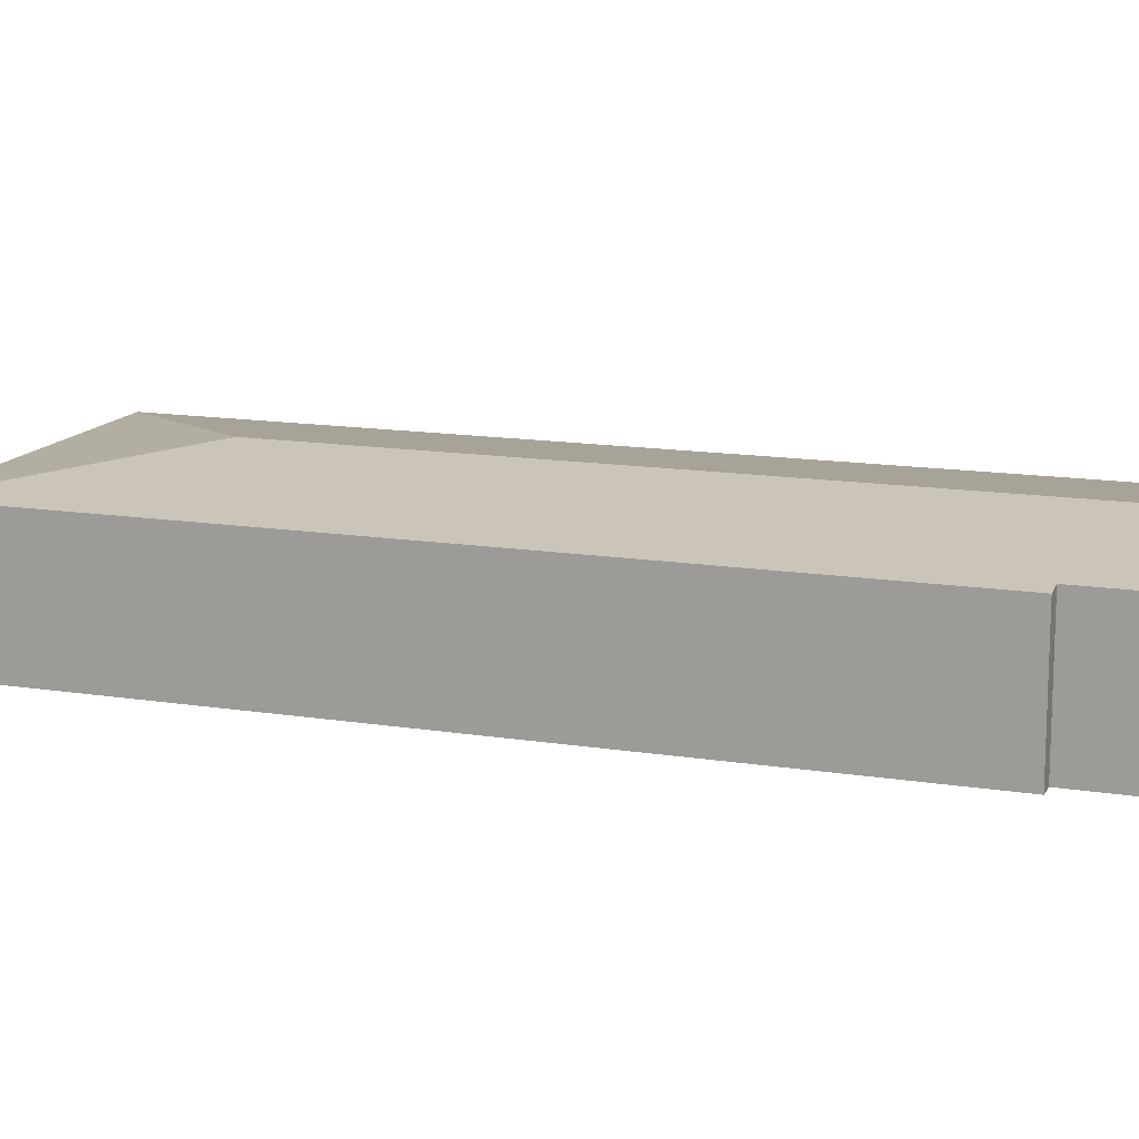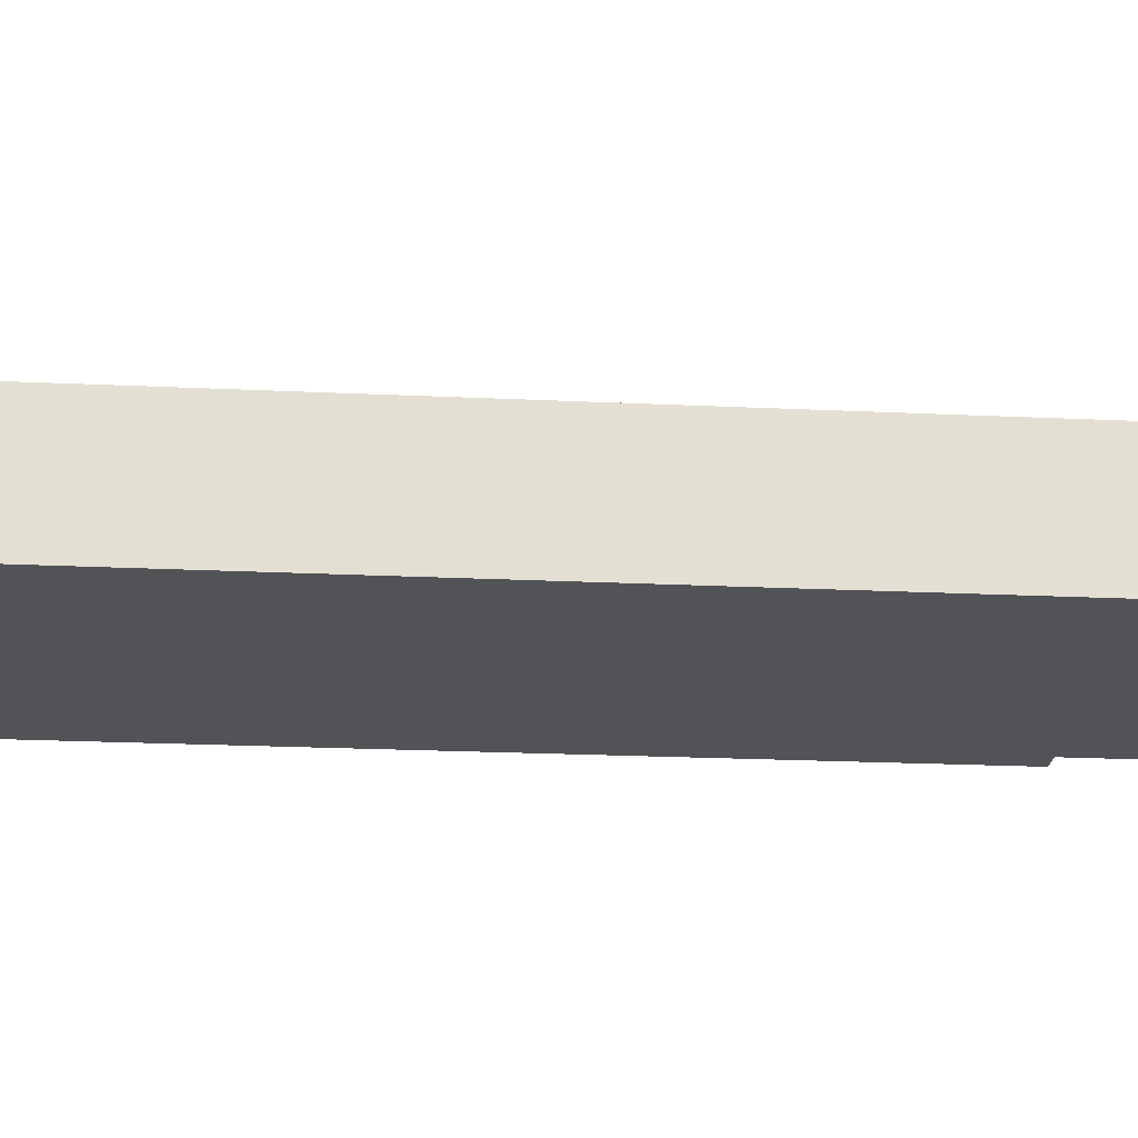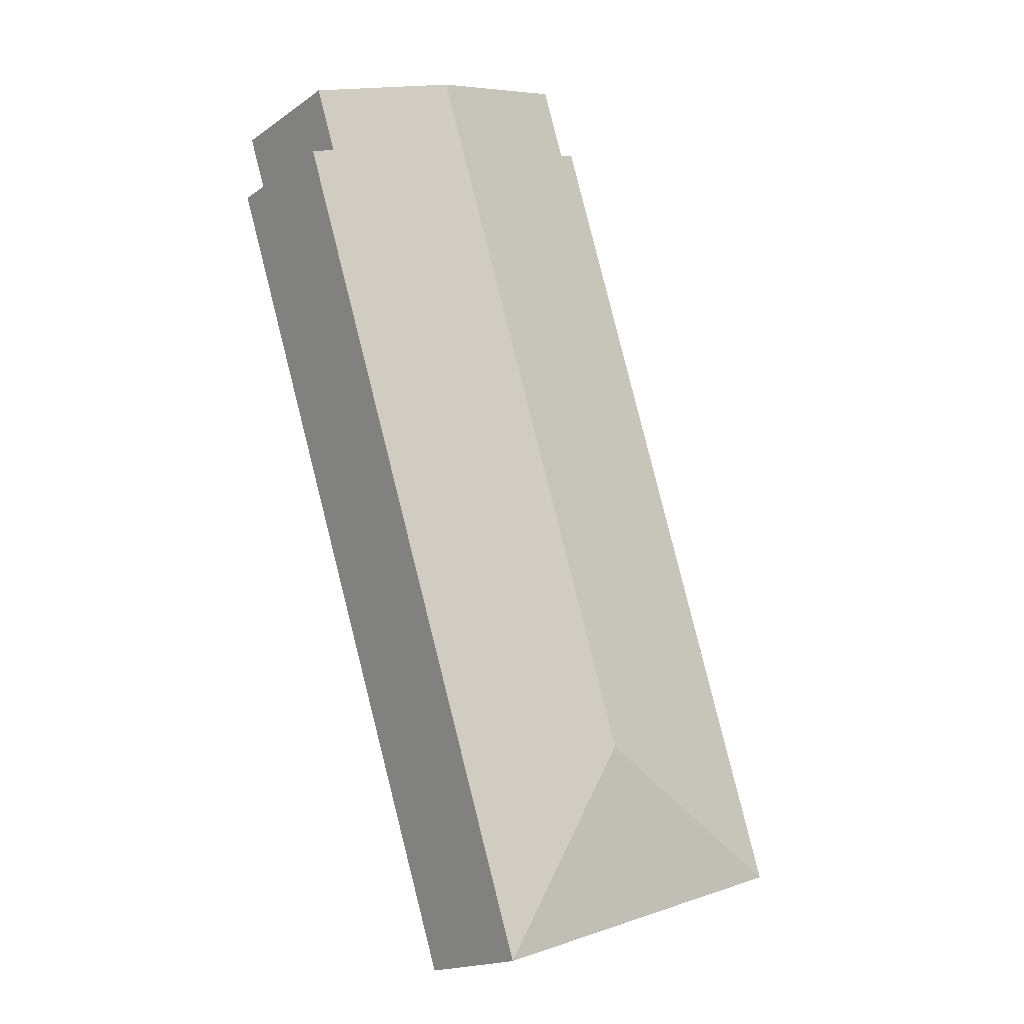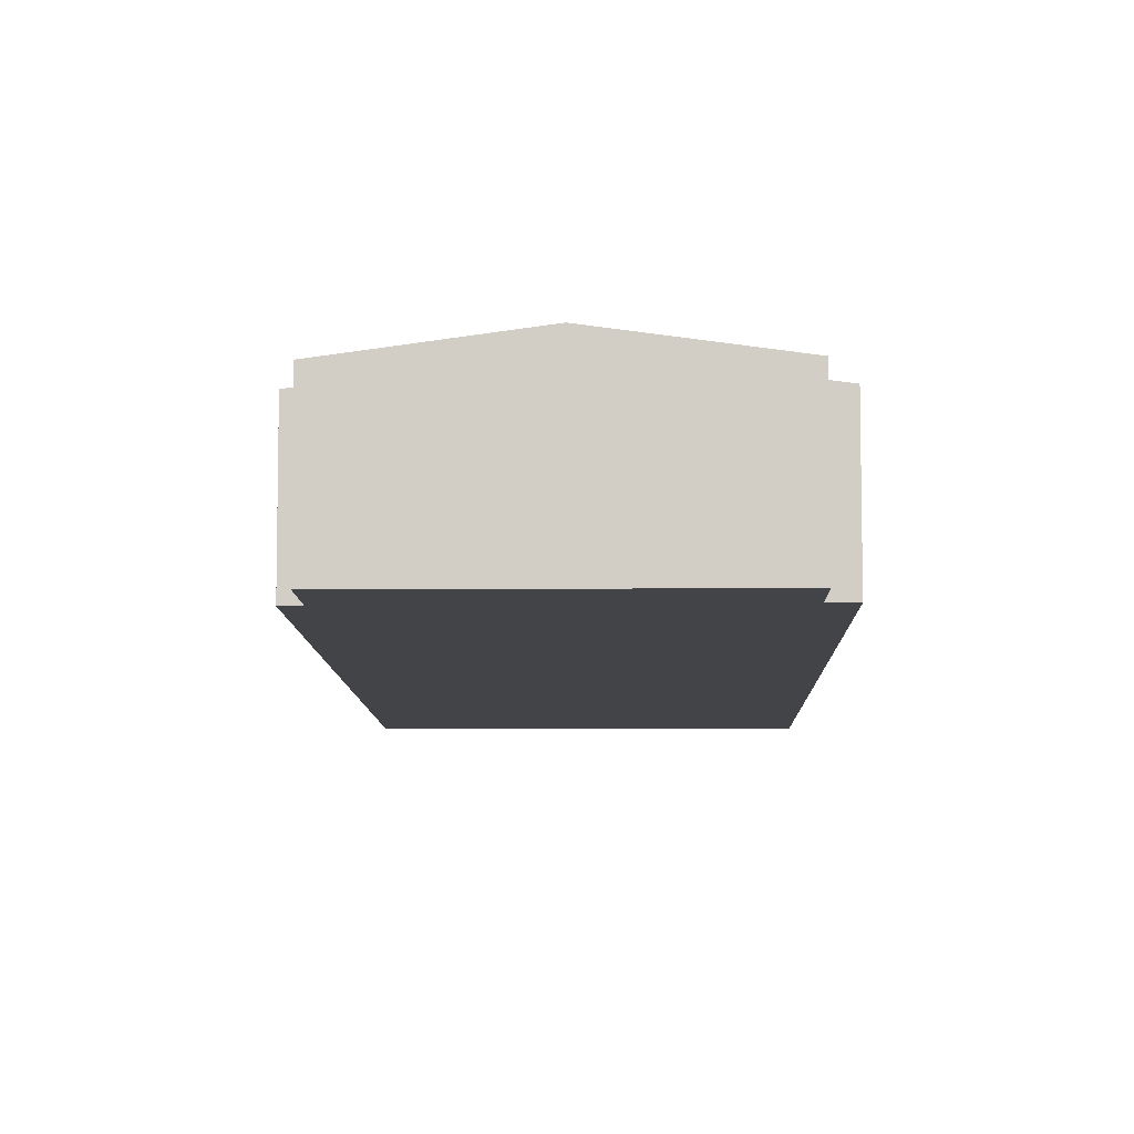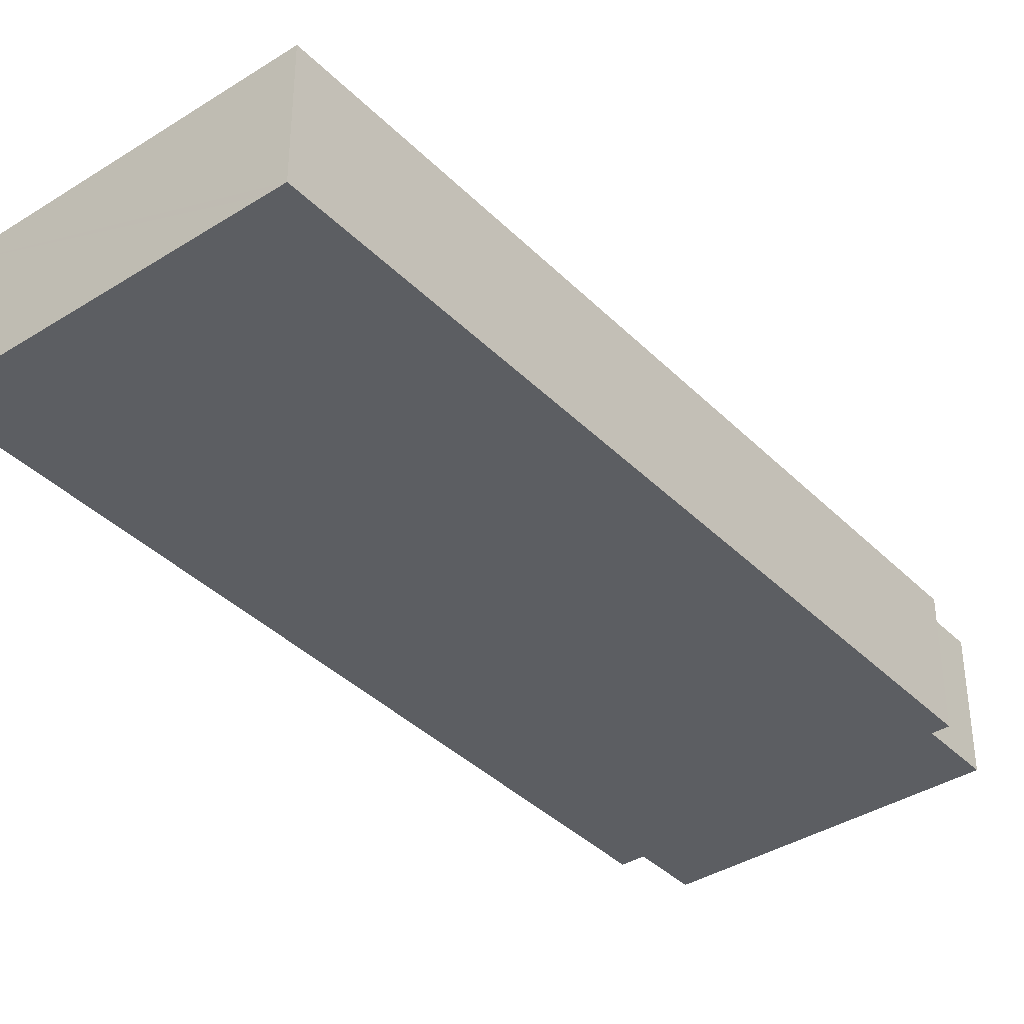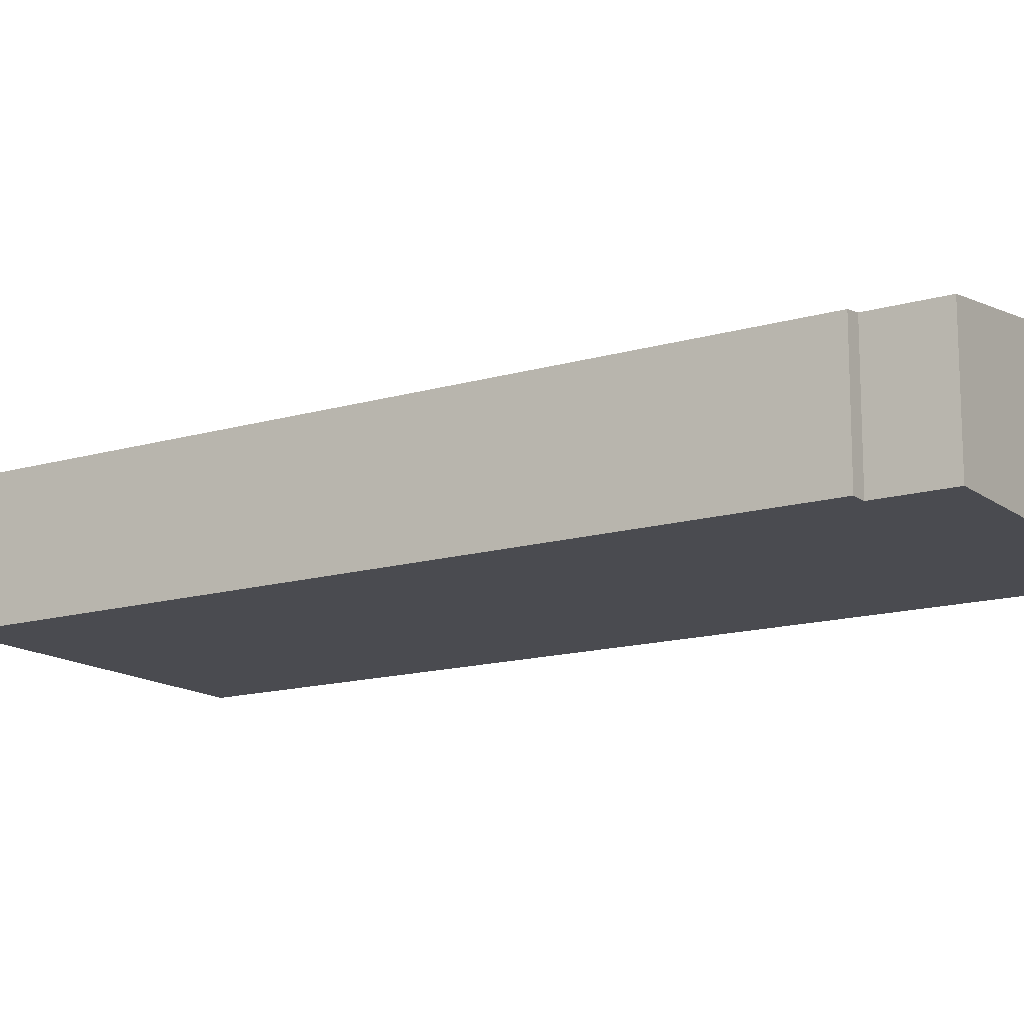
<metadata>
{"format":"obj","ext":"obj","renderer":"f3d","projection":"perspective","resolution":1024,"background":"white","views":[{"elev":13.8,"azim":-52.6,"up":"+Y"},{"elev":-22.5,"azim":-76.9,"up":"+Y"},{"elev":-17.5,"azim":143.1,"up":"+Z"},{"elev":-8.2,"azim":18.9,"up":"+Y"},{"elev":-38.2,"azim":-123.5,"up":"+Y"},{"elev":-14.5,"azim":-39.5,"up":"+Y"}]}
</metadata>
<code>
v  5.782 1.341 7.467
v  2.177 1.544 1.122
v  4.351 1.544 7.925
v  5.587 1.341 6.858
v  5.806 1.31 6.788
v  3.43 1.31 -0.644
v  3.299 1.31 -1.054
v  0.188 1.31 -0.06
v  0 1.31 8.021e-17
v  2.482 1.31 7.763
v  2.643 1.333 7.711
v  2.863 1.333 8.401
v  0 0 0
v  2.482 -4.753e-16 7.763
v  2.643 -4.722e-16 7.711
v  2.863 -5.144e-16 8.401
v  4.351 -4.853e-16 7.925
v  5.782 -4.572e-16 7.467
v  5.587 -4.199e-16 6.858
v  5.806 -4.156e-16 6.788
v  3.43 3.943e-17 -0.644
v  3.299 6.454e-17 -1.054
v  0.188 3.674e-18 -0.06
g defaultobject
f 1 2 3
f 2 1 4
f 2 4 5
f 2 5 6
f 2 6 7
f 8 2 7
f 2 8 9
f 10 2 9
f 2 10 11
f 2 11 3
f 3 11 12
f 13 10 9
f 10 13 14
f 15 12 11
f 12 15 16
f 10 15 11
f 15 10 14
f 16 3 12
f 3 16 17
f 3 17 1
f 1 17 18
f 19 5 4
f 5 19 20
f 18 4 1
f 4 18 19
f 20 6 5
f 6 20 21
f 6 21 7
f 7 21 22
f 8 13 9
f 13 8 7
f 13 7 23
f 23 7 22
f 13 15 14
f 15 13 18
f 18 13 19
f 19 13 20
f 20 13 21
f 21 13 23
f 21 23 22
f 15 17 16
f 17 15 18

</code>
